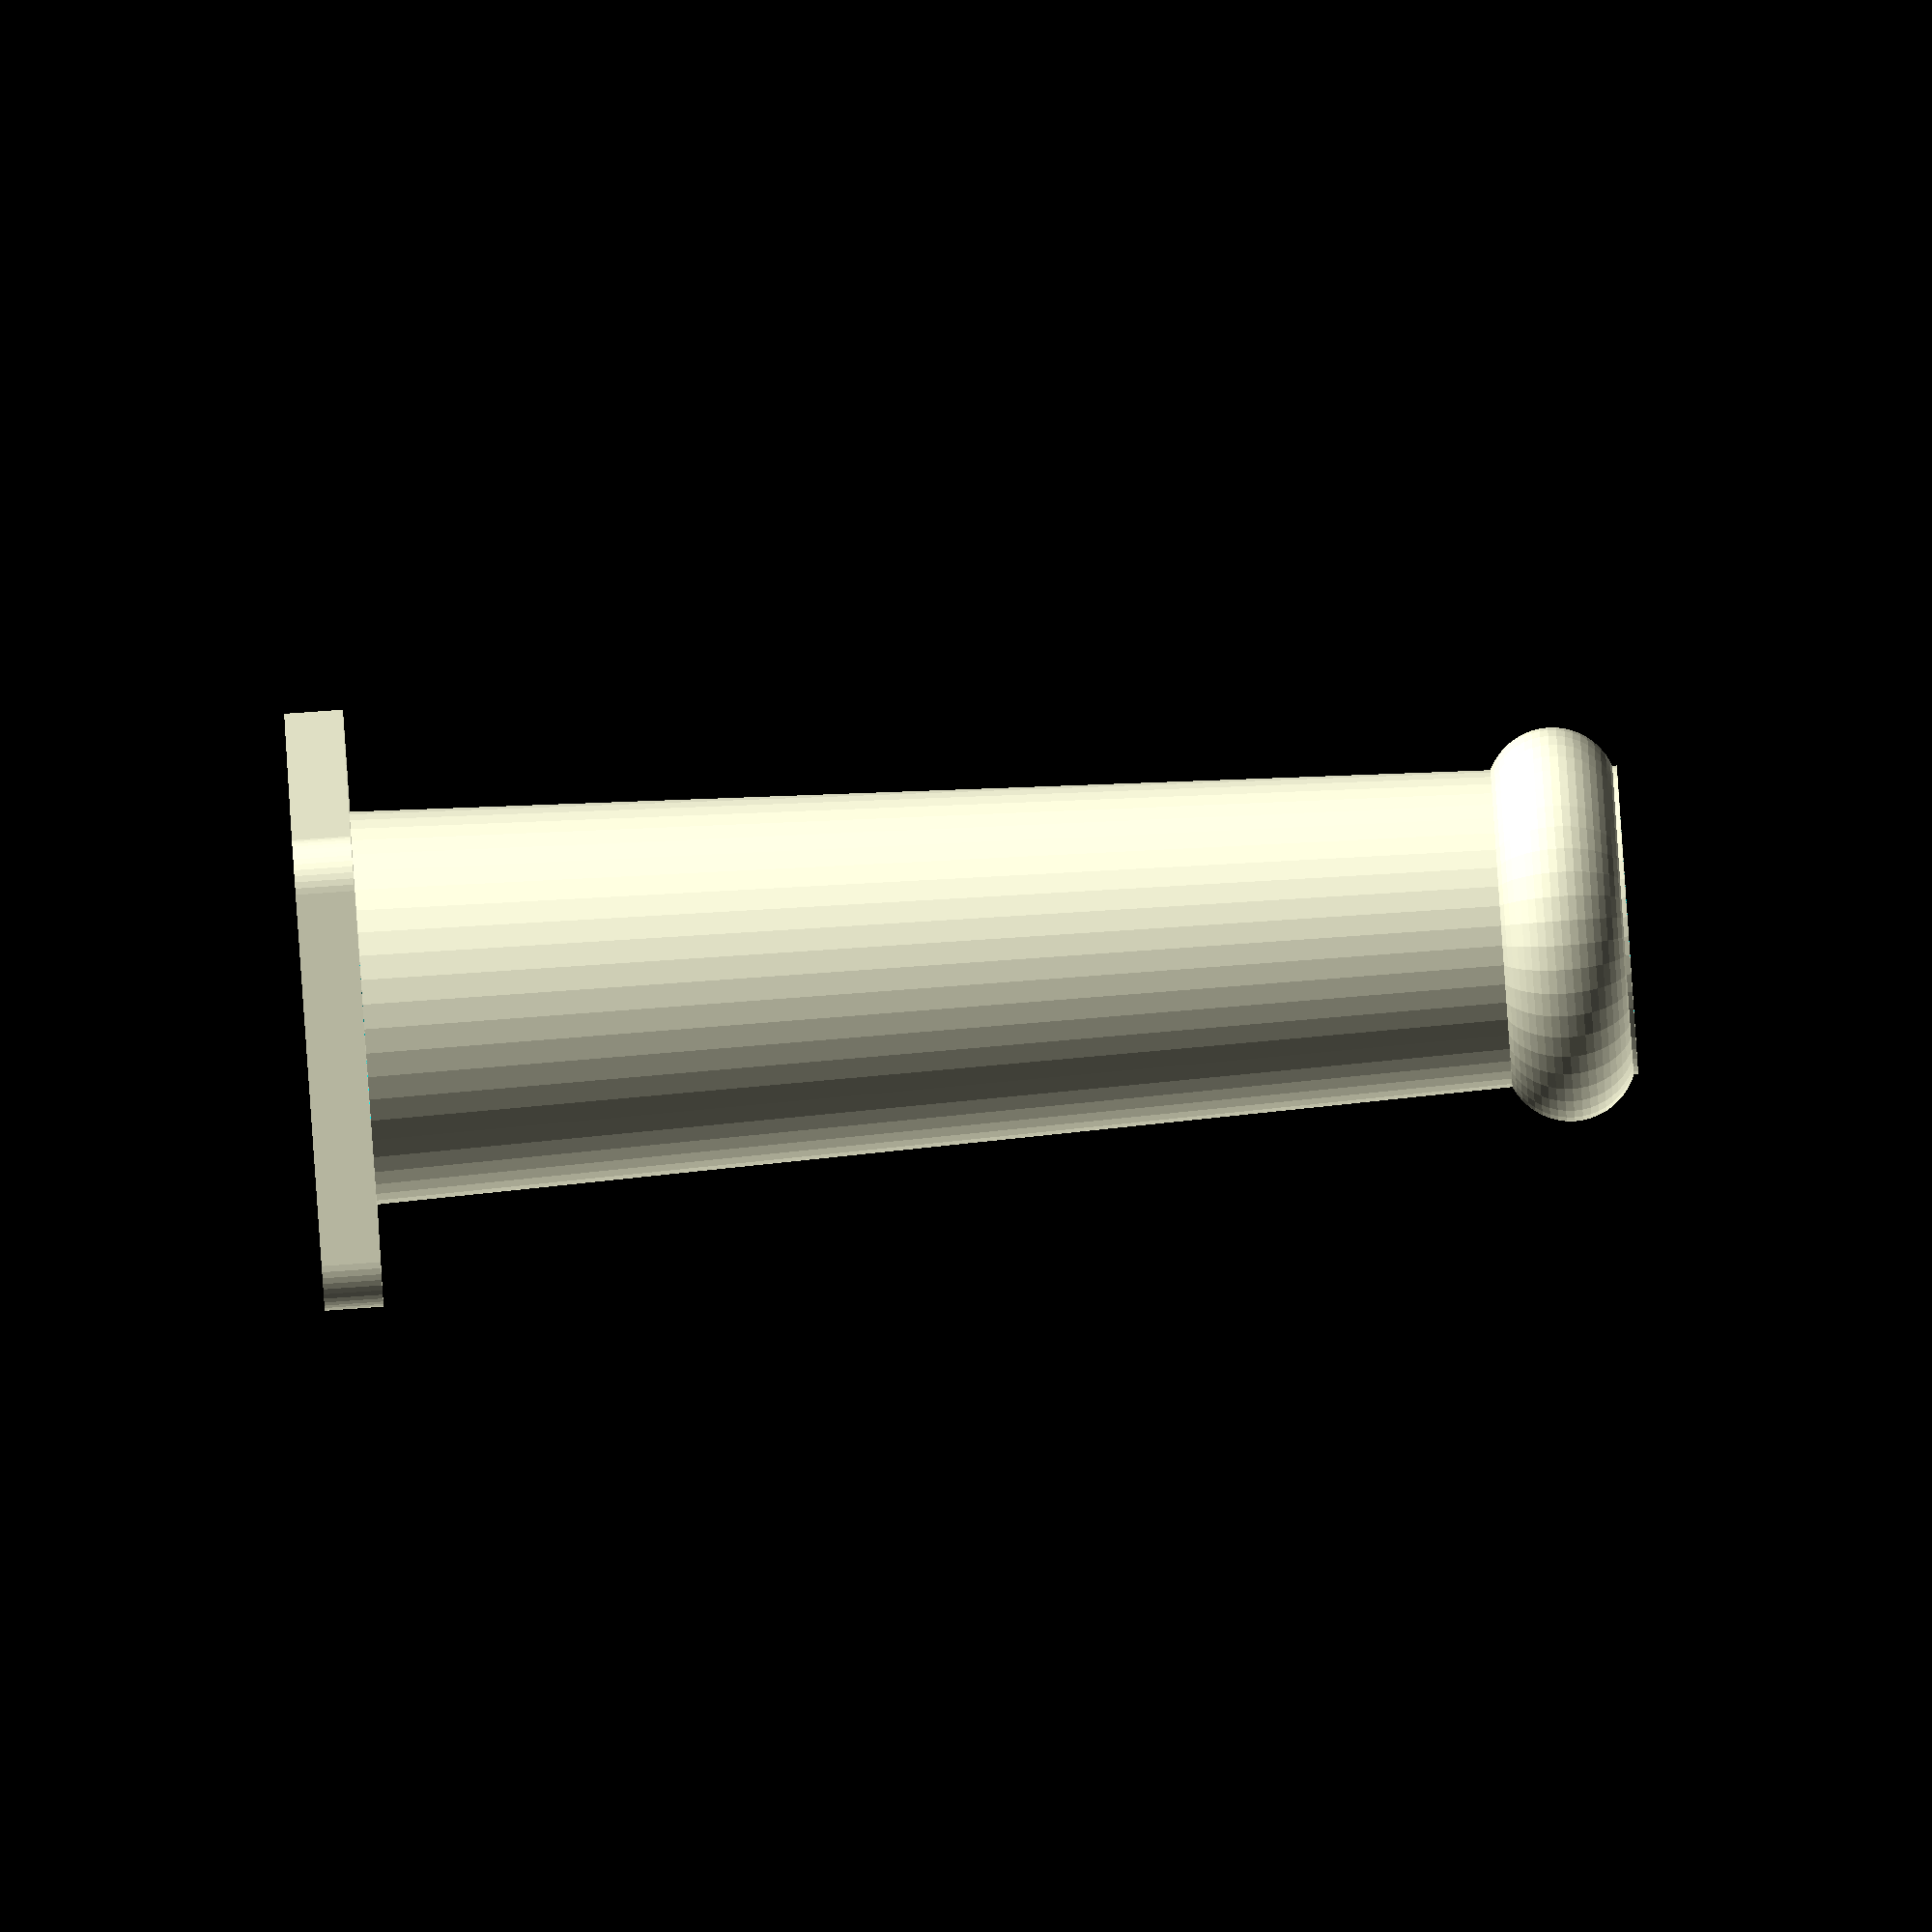
<openscad>
baseL = 43;
baseW = 16.1;
baseH = 2;
baseCornerRad = 1.7;

baseHoleD = 6.1;
baseHoleFromSide = 6.1;

colThickness = 2;
colDTop = 10.5;
colDBottom = 13.5;
colH = 45; // 47 but better too long than too short
colHoleDTop = colDTop - colThickness;
colHoleDBottom = colDBottom - colThickness;

stopH = 4.5;
stopD = 13.4;

$fn = 50;
    
module baseCorner() {
    cylinder(h=baseH, r=baseCornerRad);
}

module base() {
    difference() {
        hull(){
            translate([-(baseL-2*baseCornerRad)/2, -(baseW-2*baseCornerRad)/2, 0]) {
                baseCorner();
            }
            translate([(baseL-2*baseCornerRad)/2, -(baseW-2*baseCornerRad)/2, 0]) {
                baseCorner();
            }
            translate([-(baseL-2*baseCornerRad)/2, (baseW-2*baseCornerRad)/2, 0]) {
                baseCorner();
            }
            translate([(baseL-2*baseCornerRad)/2, (baseW-2*baseCornerRad)/2, 0]) {
                baseCorner();
            }
        }
        translate([-((baseL-baseCornerRad)/2 - baseHoleFromSide), 0, 0]) {
            cylinder(d = baseHoleD, h = baseH);
        }
        translate([((baseL-baseCornerRad)/2 - baseHoleFromSide), 0, 0]) {
            cylinder(d = baseHoleD, h = baseH);
        }
        cylinder(d = colHoleDBottom, h = colH);
    }
}

module col(){
    difference() { 
        cylinder(d1 = colDBottom, d2 = colDTop, h = colH);
        cylinder(d1 = colHoleDBottom, d2 = colHoleDTop, h = colH);
    }
}

module stop() {
    rotate_extrude(convexity = 10) {
        translate([(stopD - stopH)/2, 0, 0]) {
            circle(d = stopH);
        }
    }
}

module whole() {
    union(){
        base();
        translate([0, 0, colH-stopH/2]) {
            stop();
        }
        col();
    }
}    
    
whole();    

    
//col();
    
    
    
    
    
    
    
    
    
    
</openscad>
<views>
elev=89.2 azim=84.6 roll=274.0 proj=o view=wireframe
</views>
